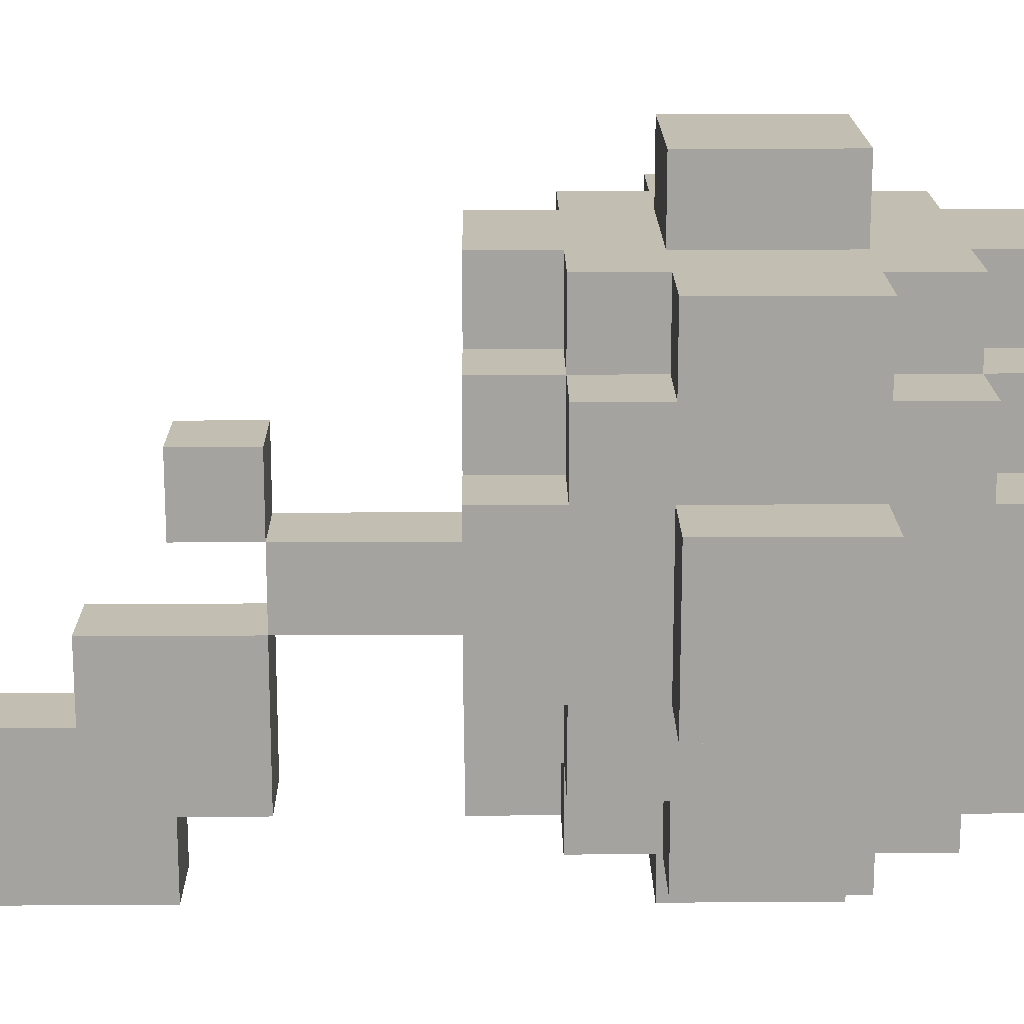
<metadata>
{"format":"obj","ext":"obj","renderer":"f3d","projection":"perspective","resolution":1024,"background":"white","views":[{"elev":17.3,"azim":-90.6,"up":"+Z"}]}
</metadata>
<code>
o
v -0.3 0.2 0.1
v -0.3 0.2 -0.1
v -0.3 0.4 0.1
v -0.3 0.4 -0.1
v -0.2 0 0.1
v -0.2 0 -0.1
v -0.2 0.1 0.2
v -0.2 0.1 0.1
v -0.2 0.1 -0.1
v -0.2 0.1 -0.2
v -0.2 0.2 0.3
v -0.2 0.2 0.2
v -0.2 0.2 0.1
v -0.2 0.2 -0.1
v -0.2 0.2 -0.2
v -0.2 0.2 -0.3
v -0.2 0.4 0.3
v -0.2 0.4 0.2
v -0.2 0.4 0.1
v -0.2 0.4 -0.1
v -0.2 0.4 -0.2
v -0.2 0.4 -0.3
v -0.2 0.5 0.2
v -0.2 0.5 0.1
v -0.2 0.5 -0.1
v -0.2 0.5 -0.2
v -0.2 0.6 0.1
v -0.2 0.6 -0.1
v -0.1 0 0.2
v -0.1 0 0.1
v -0.1 0 -0.1
v -0.1 0 -0.2
v -0.1 0.1 0.3
v -0.1 0.1 0.2
v -0.1 0.1 0.1
v -0.1 0.1 -0.1
v -0.1 0.1 -0.2
v -0.1 0.1 -0.3
v -0.1 0.2 0.3
v -0.1 0.2 0.2
v -0.1 0.2 -0.2
v -0.1 0.2 -0.3
v -0.1 0.4 0.3
v -0.1 0.4 0.2
v -0.1 0.4 -0.2
v -0.1 0.4 -0.3
v -0.1 0.5 0.3
v -0.1 0.5 0.2
v -0.1 0.5 0.1
v -0.1 0.5 -0.1
v -0.1 0.5 -0.2
v -0.1 0.5 -0.3
v -0.1 0.6 0.2
v -0.1 0.6 0.1
v -0.1 0.6 -0.1
v -0.1 0.6 -0.2
v 2.98e-08 0 0.3
v 2.98e-08 0 0.2
v 2.98e-08 0 -0.2
v 2.98e-08 0 -0.3
v 2.98e-08 0.1 0.3
v 2.98e-08 0.1 0.2
v 2.98e-08 0.1 -0.2
v 2.98e-08 0.1 -0.3
v 2.98e-08 0.2 0.4
v 2.98e-08 0.2 0.3
v 2.98e-08 0.2 -0.3
v 2.98e-08 0.2 -0.4
v 2.98e-08 0.4 0.4
v 2.98e-08 0.4 0.3
v 2.98e-08 0.4 -0.3
v 2.98e-08 0.4 -0.4
v 2.98e-08 0.5 0.3
v 2.98e-08 0.5 0.2
v 2.98e-08 0.5 -0.2
v 2.98e-08 0.5 -0.3
v 2.98e-08 0.6 0.3
v 2.98e-08 0.6 0.2
v 2.98e-08 0.6 0
v 2.98e-08 0.6 -0.1
v 2.98e-08 0.6 -0.2
v 2.98e-08 0.6 -0.3
v 2.98e-08 0.8 0.1
v 2.98e-08 0.8 0
v 2.98e-08 0.8 -0.1
v 2.98e-08 0.8 -0.3
v 2.98e-08 0.9 0.1
v 2.98e-08 0.9 0
v 2.98e-08 0.9 -0.3
v 2.98e-08 0.9 -0.4
v 2.98e-08 1 -0.1
v 2.98e-08 1 -0.2
v 2.98e-08 1.1 -0.2
v 2.98e-08 1.1 -0.4
v 0.2 0 0.1
v 0.2 0 -0.1
v 0.2 0.1 0.1
v 0.2 0.1 -0.1
v 0.2 0.5 0.1
v 0.2 0.5 0
v 0.2 0.6 0.1
v 0.2 0.6 0
v 2.98e-08 0 0.1
v 2.98e-08 0 -0.1
v 2.98e-08 0.1 0.1
v 2.98e-08 0.1 -0.1
v 2.98e-08 0.5 0.1
v 2.98e-08 0.5 0
v 2.98e-08 0.6 0.1
v 2.98e-08 0.6 0
v 0.1 0.6 0
v 0.1 0.6 -0.1
v 0.1 0.8 0.1
v 0.1 0.8 0
v 0.1 0.8 -0.1
v 0.1 0.8 -0.3
v 0.1 0.9 0.1
v 0.1 0.9 0
v 0.1 0.9 -0.3
v 0.1 0.9 -0.4
v 0.1 1 -0.1
v 0.1 1 -0.2
v 0.1 1.1 -0.2
v 0.1 1.1 -0.4
v 0.2 0 0.3
v 0.2 0 0.2
v 0.2 0 -0.2
v 0.2 0 -0.3
v 0.2 0.1 0.3
v 0.2 0.1 0.2
v 0.2 0.1 -0.2
v 0.2 0.1 -0.3
v 0.2 0.2 0.4
v 0.2 0.2 0.3
v 0.2 0.2 -0.3
v 0.2 0.2 -0.4
v 0.2 0.4 0.4
v 0.2 0.4 0.3
v 0.2 0.4 -0.3
v 0.2 0.4 -0.4
v 0.2 0.5 0.3
v 0.2 0.5 0.2
v 0.2 0.5 -0.2
v 0.2 0.5 -0.3
v 0.2 0.6 0.3
v 0.2 0.6 0.2
v 0.2 0.6 -0.2
v 0.2 0.6 -0.3
v 0.3 0 0.2
v 0.3 0 0.1
v 0.3 0 -0.1
v 0.3 0 -0.2
v 0.3 0.1 0.3
v 0.3 0.1 0.2
v 0.3 0.1 0.1
v 0.3 0.1 -0.1
v 0.3 0.1 -0.2
v 0.3 0.1 -0.3
v 0.3 0.2 0.3
v 0.3 0.2 0.2
v 0.3 0.2 -0.2
v 0.3 0.2 -0.3
v 0.3 0.4 0.3
v 0.3 0.4 0.2
v 0.3 0.4 -0.2
v 0.3 0.4 -0.3
v 0.3 0.5 0.3
v 0.3 0.5 0.2
v 0.3 0.5 0.1
v 0.3 0.5 -0.1
v 0.3 0.5 -0.2
v 0.3 0.5 -0.3
v 0.3 0.6 0.2
v 0.3 0.6 0.1
v 0.3 0.6 -0.1
v 0.3 0.6 -0.2
v 0.4 0 0.1
v 0.4 0 -0.1
v 0.4 0.1 0.2
v 0.4 0.1 0.1
v 0.4 0.1 -0.1
v 0.4 0.1 -0.2
v 0.4 0.2 0.3
v 0.4 0.2 0.2
v 0.4 0.2 0.1
v 0.4 0.2 -0.1
v 0.4 0.2 -0.2
v 0.4 0.2 -0.3
v 0.4 0.4 0.3
v 0.4 0.4 0.2
v 0.4 0.4 0.1
v 0.4 0.4 -0.1
v 0.4 0.4 -0.2
v 0.4 0.4 -0.3
v 0.4 0.5 0.2
v 0.4 0.5 0.1
v 0.4 0.5 -0.1
v 0.4 0.5 -0.2
v 0.4 0.6 0.1
v 0.4 0.6 -0.1
v 0.5 0.2 0.1
v 0.5 0.2 -0.1
v 0.5 0.4 0.1
v 0.5 0.4 -0.1
v 2.98e-08 0.2 0.4
v 2.98e-08 0.4 0.4
v 0.2 0.2 0.4
v 0.2 0.4 0.4
v -0.2 0.2 0.3
v -0.2 0.4 0.3
v -0.1 0.1 0.3
v -0.1 0.2 0.3
v -0.1 0.4 0.3
v -0.1 0.5 0.3
v 2.98e-08 0 0.3
v 2.98e-08 0.1 0.3
v 2.98e-08 0.2 0.3
v 2.98e-08 0.4 0.3
v 2.98e-08 0.5 0.3
v 2.98e-08 0.6 0.3
v 0.2 0 0.3
v 0.2 0.1 0.3
v 0.2 0.2 0.3
v 0.2 0.4 0.3
v 0.2 0.5 0.3
v 0.2 0.6 0.3
v 0.3 0.1 0.3
v 0.3 0.2 0.3
v 0.3 0.4 0.3
v 0.3 0.5 0.3
v 0.4 0.2 0.3
v 0.4 0.4 0.3
v -0.2 0.1 0.2
v -0.2 0.2 0.2
v -0.2 0.4 0.2
v -0.2 0.5 0.2
v -0.1 0 0.2
v -0.1 0.1 0.2
v -0.1 0.2 0.2
v -0.1 0.4 0.2
v -0.1 0.5 0.2
v -0.1 0.6 0.2
v 2.98e-08 0 0.2
v 2.98e-08 0.1 0.2
v 2.98e-08 0.5 0.2
v 2.98e-08 0.6 0.2
v 0.2 0 0.2
v 0.2 0.1 0.2
v 0.2 0.5 0.2
v 0.2 0.6 0.2
v 0.3 0 0.2
v 0.3 0.1 0.2
v 0.3 0.2 0.2
v 0.3 0.4 0.2
v 0.3 0.5 0.2
v 0.3 0.6 0.2
v 0.4 0.1 0.2
v 0.4 0.2 0.2
v 0.4 0.4 0.2
v 0.4 0.5 0.2
v -0.3 0.2 0.1
v -0.3 0.4 0.1
v -0.2 0 0.1
v -0.2 0.1 0.1
v -0.2 0.2 0.1
v -0.2 0.4 0.1
v -0.2 0.5 0.1
v -0.2 0.6 0.1
v -0.1 0 0.1
v -0.1 0.1 0.1
v -0.1 0.5 0.1
v -0.1 0.6 0.1
v 2.98e-08 0.8 0.1
v 2.98e-08 0.9 0.1
v 0.1 0.8 0.1
v 0.1 0.9 0.1
v 0.3 0 0.1
v 0.3 0.1 0.1
v 0.3 0.5 0.1
v 0.3 0.6 0.1
v 0.4 0 0.1
v 0.4 0.1 0.1
v 0.4 0.2 0.1
v 0.4 0.4 0.1
v 0.4 0.5 0.1
v 0.4 0.6 0.1
v 0.5 0.2 0.1
v 0.5 0.4 0.1
v 2.98e-08 0.5 0
v 2.98e-08 0.6 0
v 2.98e-08 0.8 0
v 0.1 0.6 0
v 0.1 0.8 0
v 0.2 0.5 0
v 0.2 0.6 0
v 2.98e-08 0 -0.1
v 2.98e-08 0.1 -0.1
v 2.98e-08 0.8 -0.1
v 2.98e-08 1 -0.1
v 0.1 0.8 -0.1
v 0.1 1 -0.1
v 0.2 0 -0.1
v 0.2 0.1 -0.1
v 2.98e-08 1 -0.2
v 2.98e-08 1.1 -0.2
v 0.1 1 -0.2
v 0.1 1.1 -0.2
v 2.98e-08 0 0.1
v 2.98e-08 0.1 0.1
v 2.98e-08 0.5 0.1
v 2.98e-08 0.6 0.1
v 0.2 0 0.1
v 0.2 0.1 0.1
v 0.2 0.5 0.1
v 0.2 0.6 0.1
v 2.98e-08 0.8 0
v 2.98e-08 0.9 0
v 0.1 0.8 0
v 0.1 0.9 0
v -0.3 0.2 -0.1
v -0.3 0.4 -0.1
v -0.2 0 -0.1
v -0.2 0.1 -0.1
v -0.2 0.2 -0.1
v -0.2 0.4 -0.1
v -0.2 0.5 -0.1
v -0.2 0.6 -0.1
v -0.1 0 -0.1
v -0.1 0.1 -0.1
v -0.1 0.5 -0.1
v -0.1 0.6 -0.1
v 2.98e-08 0.6 -0.1
v 2.98e-08 0.8 -0.1
v 0.1 0.6 -0.1
v 0.1 0.8 -0.1
v 0.3 0 -0.1
v 0.3 0.1 -0.1
v 0.3 0.5 -0.1
v 0.3 0.6 -0.1
v 0.4 0 -0.1
v 0.4 0.1 -0.1
v 0.4 0.2 -0.1
v 0.4 0.4 -0.1
v 0.4 0.5 -0.1
v 0.4 0.6 -0.1
v 0.5 0.2 -0.1
v 0.5 0.4 -0.1
v -0.2 0.1 -0.2
v -0.2 0.2 -0.2
v -0.2 0.4 -0.2
v -0.2 0.5 -0.2
v -0.1 0 -0.2
v -0.1 0.1 -0.2
v -0.1 0.2 -0.2
v -0.1 0.4 -0.2
v -0.1 0.5 -0.2
v -0.1 0.6 -0.2
v 2.98e-08 0 -0.2
v 2.98e-08 0.1 -0.2
v 2.98e-08 0.5 -0.2
v 2.98e-08 0.6 -0.2
v 0.2 0 -0.2
v 0.2 0.1 -0.2
v 0.2 0.5 -0.2
v 0.2 0.6 -0.2
v 0.3 0 -0.2
v 0.3 0.1 -0.2
v 0.3 0.2 -0.2
v 0.3 0.4 -0.2
v 0.3 0.5 -0.2
v 0.3 0.6 -0.2
v 0.4 0.1 -0.2
v 0.4 0.2 -0.2
v 0.4 0.4 -0.2
v 0.4 0.5 -0.2
v -0.2 0.2 -0.3
v -0.2 0.4 -0.3
v -0.1 0.1 -0.3
v -0.1 0.2 -0.3
v -0.1 0.4 -0.3
v -0.1 0.5 -0.3
v 2.98e-08 0 -0.3
v 2.98e-08 0.1 -0.3
v 2.98e-08 0.2 -0.3
v 2.98e-08 0.4 -0.3
v 2.98e-08 0.5 -0.3
v 2.98e-08 0.6 -0.3
v 2.98e-08 0.8 -0.3
v 2.98e-08 0.9 -0.3
v 0.1 0.8 -0.3
v 0.1 0.9 -0.3
v 0.2 0 -0.3
v 0.2 0.1 -0.3
v 0.2 0.2 -0.3
v 0.2 0.4 -0.3
v 0.2 0.5 -0.3
v 0.2 0.6 -0.3
v 0.3 0.1 -0.3
v 0.3 0.2 -0.3
v 0.3 0.4 -0.3
v 0.3 0.5 -0.3
v 0.4 0.2 -0.3
v 0.4 0.4 -0.3
v 2.98e-08 0.2 -0.4
v 2.98e-08 0.4 -0.4
v 2.98e-08 0.9 -0.4
v 2.98e-08 1.1 -0.4
v 0.1 0.9 -0.4
v 0.1 1.1 -0.4
v 0.2 0.2 -0.4
v 0.2 0.4 -0.4
v 2.98e-08 0 0.3
v 0.2 0 0.3
v -0.1 0 0.2
v 2.98e-08 0 0.2
v 0.2 0 0.2
v 0.3 0 0.2
v -0.2 0 0.1
v -0.1 0 0.1
v 2.98e-08 0 0.1
v 0.2 0 0.1
v 0.3 0 0.1
v 0.4 0 0.1
v -0.2 0 -0.1
v -0.1 0 -0.1
v 2.98e-08 0 -0.1
v 0.2 0 -0.1
v 0.3 0 -0.1
v 0.4 0 -0.1
v -0.1 0 -0.2
v 2.98e-08 0 -0.2
v 0.2 0 -0.2
v 0.3 0 -0.2
v 2.98e-08 0 -0.3
v 0.2 0 -0.3
v -0.1 0.1 0.3
v 2.98e-08 0.1 0.3
v 0.2 0.1 0.3
v 0.3 0.1 0.3
v -0.2 0.1 0.2
v -0.1 0.1 0.2
v 2.98e-08 0.1 0.2
v 0.2 0.1 0.2
v 0.3 0.1 0.2
v 0.4 0.1 0.2
v -0.2 0.1 0.1
v -0.1 0.1 0.1
v 2.98e-08 0.1 0.1
v 0.2 0.1 0.1
v 0.3 0.1 0.1
v 0.4 0.1 0.1
v -0.2 0.1 -0.1
v -0.1 0.1 -0.1
v 2.98e-08 0.1 -0.1
v 0.2 0.1 -0.1
v 0.3 0.1 -0.1
v 0.4 0.1 -0.1
v -0.2 0.1 -0.2
v -0.1 0.1 -0.2
v 2.98e-08 0.1 -0.2
v 0.2 0.1 -0.2
v 0.3 0.1 -0.2
v 0.4 0.1 -0.2
v -0.1 0.1 -0.3
v 2.98e-08 0.1 -0.3
v 0.2 0.1 -0.3
v 0.3 0.1 -0.3
v 2.98e-08 0.2 0.4
v 0.2 0.2 0.4
v -0.2 0.2 0.3
v -0.1 0.2 0.3
v 2.98e-08 0.2 0.3
v 0.2 0.2 0.3
v 0.3 0.2 0.3
v 0.4 0.2 0.3
v -0.2 0.2 0.2
v -0.1 0.2 0.2
v 0.3 0.2 0.2
v 0.4 0.2 0.2
v -0.3 0.2 0.1
v -0.2 0.2 0.1
v 0.4 0.2 0.1
v 0.5 0.2 0.1
v -0.3 0.2 -0.1
v -0.2 0.2 -0.1
v 0.4 0.2 -0.1
v 0.5 0.2 -0.1
v -0.2 0.2 -0.2
v -0.1 0.2 -0.2
v 0.3 0.2 -0.2
v 0.4 0.2 -0.2
v -0.2 0.2 -0.3
v -0.1 0.2 -0.3
v 2.98e-08 0.2 -0.3
v 0.2 0.2 -0.3
v 0.3 0.2 -0.3
v 0.4 0.2 -0.3
v 2.98e-08 0.2 -0.4
v 0.2 0.2 -0.4
v 2.98e-08 0.8 0.1
v 0.1 0.8 0.1
v 2.98e-08 0.8 0
v 0.1 0.8 0
v 2.98e-08 0.8 -0.1
v 0.1 0.8 -0.1
v 2.98e-08 0.8 -0.3
v 0.1 0.8 -0.3
v 2.98e-08 0.9 -0.3
v 0.1 0.9 -0.3
v 2.98e-08 0.9 -0.4
v 0.1 0.9 -0.4
v 2.98e-08 0.4 0.4
v 0.2 0.4 0.4
v -0.2 0.4 0.3
v -0.1 0.4 0.3
v 2.98e-08 0.4 0.3
v 0.2 0.4 0.3
v 0.3 0.4 0.3
v 0.4 0.4 0.3
v -0.2 0.4 0.2
v -0.1 0.4 0.2
v 0.3 0.4 0.2
v 0.4 0.4 0.2
v -0.3 0.4 0.1
v -0.2 0.4 0.1
v 0.4 0.4 0.1
v 0.5 0.4 0.1
v -0.3 0.4 -0.1
v -0.2 0.4 -0.1
v 0.4 0.4 -0.1
v 0.5 0.4 -0.1
v -0.2 0.4 -0.2
v -0.1 0.4 -0.2
v 0.3 0.4 -0.2
v 0.4 0.4 -0.2
v -0.2 0.4 -0.3
v -0.1 0.4 -0.3
v 2.98e-08 0.4 -0.3
v 0.2 0.4 -0.3
v 0.3 0.4 -0.3
v 0.4 0.4 -0.3
v 2.98e-08 0.4 -0.4
v 0.2 0.4 -0.4
v -0.1 0.5 0.3
v 2.98e-08 0.5 0.3
v 0.2 0.5 0.3
v 0.3 0.5 0.3
v -0.2 0.5 0.2
v -0.1 0.5 0.2
v 2.98e-08 0.5 0.2
v 0.2 0.5 0.2
v 0.3 0.5 0.2
v 0.4 0.5 0.2
v -0.2 0.5 0.1
v -0.1 0.5 0.1
v 2.98e-08 0.5 0.1
v 0.2 0.5 0.1
v 0.3 0.5 0.1
v 0.4 0.5 0.1
v 2.98e-08 0.5 0
v 0.2 0.5 0
v -0.2 0.5 -0.1
v -0.1 0.5 -0.1
v 0.3 0.5 -0.1
v 0.4 0.5 -0.1
v -0.2 0.5 -0.2
v -0.1 0.5 -0.2
v 2.98e-08 0.5 -0.2
v 0.2 0.5 -0.2
v 0.3 0.5 -0.2
v 0.4 0.5 -0.2
v -0.1 0.5 -0.3
v 2.98e-08 0.5 -0.3
v 0.2 0.5 -0.3
v 0.3 0.5 -0.3
v 2.98e-08 0.6 0.3
v 0.2 0.6 0.3
v -0.1 0.6 0.2
v 2.98e-08 0.6 0.2
v 0.2 0.6 0.2
v 0.3 0.6 0.2
v -0.2 0.6 0.1
v -0.1 0.6 0.1
v 2.98e-08 0.6 0.1
v 0.2 0.6 0.1
v 0.3 0.6 0.1
v 0.4 0.6 0.1
v 2.98e-08 0.6 0
v 0.1 0.6 0
v 0.2 0.6 0
v -0.2 0.6 -0.1
v -0.1 0.6 -0.1
v 2.98e-08 0.6 -0.1
v 0.1 0.6 -0.1
v 0.2 0.6 -0.1
v 0.3 0.6 -0.1
v 0.4 0.6 -0.1
v -0.1 0.6 -0.2
v 2.98e-08 0.6 -0.2
v 0.2 0.6 -0.2
v 0.3 0.6 -0.2
v 2.98e-08 0.6 -0.3
v 0.2 0.6 -0.3
v 2.98e-08 0.8 0
v 0.1 0.8 0
v 2.98e-08 0.8 -0.1
v 0.1 0.8 -0.1
v 2.98e-08 0.9 0.1
v 0.1 0.9 0.1
v 2.98e-08 0.9 0
v 0.1 0.9 0
v 2.98e-08 1 -0.1
v 0.1 1 -0.1
v 2.98e-08 1 -0.2
v 0.1 1 -0.2
v 2.98e-08 1.1 -0.2
v 0.1 1.1 -0.2
v 2.98e-08 1.1 -0.4
v 0.1 1.1 -0.4
f 3 2 1
f 4 2 3
f 8 6 5
f 9 6 8
f 12 8 7
f 12 10 9
f 12 9 8
f 13 10 12
f 14 10 13
f 15 10 14
f 17 12 11
f 17 13 12
f 18 13 17
f 19 13 18
f 20 16 15
f 20 15 14
f 21 16 20
f 22 16 21
f 23 19 18
f 23 21 20
f 23 20 19
f 24 21 23
f 25 21 24
f 26 21 25
f 27 25 24
f 28 25 27
f 34 30 29
f 35 30 34
f 36 32 31
f 37 32 36
f 39 34 33
f 40 34 39
f 41 38 37
f 42 38 41
f 47 44 43
f 48 44 47
f 51 46 45
f 52 46 51
f 53 49 48
f 54 49 53
f 55 51 50
f 56 51 55
f 61 58 57
f 62 58 61
f 63 60 59
f 64 60 63
f 69 66 65
f 70 66 69
f 71 68 67
f 72 68 71
f 77 74 73
f 78 74 77
f 81 76 75
f 82 76 81
f 84 80 79
f 85 80 84
f 87 84 83
f 88 84 87
f 89 86 85
f 91 89 85
f 91 90 89
f 92 90 91
f 93 90 92
f 94 90 93
f 97 96 95
f 98 96 97
f 101 100 99
f 102 100 101
f 103 104 105
f 105 104 106
f 107 108 109
f 109 108 110
f 111 112 114
f 114 112 115
f 113 114 117
f 117 114 118
f 115 116 119
f 119 120 121
f 115 119 121
f 121 120 122
f 122 120 123
f 123 120 124
f 125 126 129
f 129 126 130
f 127 128 131
f 131 128 132
f 133 134 137
f 137 134 138
f 135 136 139
f 139 136 140
f 141 142 145
f 145 142 146
f 143 144 147
f 147 144 148
f 149 150 154
f 154 150 155
f 151 152 156
f 156 152 157
f 153 154 159
f 159 154 160
f 157 158 161
f 161 158 162
f 163 164 167
f 167 164 168
f 165 166 171
f 171 166 172
f 168 169 173
f 173 169 174
f 170 171 175
f 175 171 176
f 177 178 180
f 180 178 181
f 179 180 184
f 181 182 184
f 180 181 184
f 184 182 185
f 185 182 186
f 186 182 187
f 183 184 189
f 184 185 189
f 189 185 190
f 190 185 191
f 187 188 192
f 186 187 192
f 192 188 193
f 193 188 194
f 190 191 195
f 192 193 195
f 191 192 195
f 195 193 196
f 196 193 197
f 197 193 198
f 196 197 199
f 199 197 200
f 201 202 203
f 203 202 204
f 207 206 205
f 208 206 207
f 212 210 209
f 213 210 212
f 216 212 211
f 216 214 213
f 216 213 212
f 217 214 216
f 218 214 217
f 219 214 218
f 221 216 215
f 221 217 216
f 222 217 221
f 223 217 222
f 224 220 219
f 224 219 218
f 225 220 224
f 226 220 225
f 227 223 222
f 227 225 224
f 227 224 223
f 228 225 227
f 229 225 228
f 230 225 229
f 231 229 228
f 232 229 231
f 238 234 233
f 239 234 238
f 240 236 235
f 241 236 240
f 243 238 237
f 244 238 243
f 245 242 241
f 246 242 245
f 251 248 247
f 252 248 251
f 255 250 249
f 256 250 255
f 257 253 252
f 258 253 257
f 259 255 254
f 260 255 259
f 265 262 261
f 266 262 265
f 269 264 263
f 270 264 269
f 271 268 267
f 272 268 271
f 275 274 273
f 276 274 275
f 281 278 277
f 282 278 281
f 285 280 279
f 286 280 285
f 287 284 283
f 288 284 287
f 292 290 289
f 292 291 290
f 293 291 292
f 294 292 289
f 295 292 294
f 300 299 298
f 301 299 300
f 302 297 296
f 303 297 302
f 306 305 304
f 307 305 306
f 308 309 312
f 312 309 313
f 310 311 314
f 314 311 315
f 316 317 318
f 318 317 319
f 320 321 324
f 324 321 325
f 322 323 328
f 328 323 329
f 326 327 330
f 330 327 331
f 332 333 334
f 334 333 335
f 336 337 340
f 340 337 341
f 338 339 344
f 344 339 345
f 342 343 346
f 346 343 347
f 348 349 353
f 353 349 354
f 350 351 355
f 355 351 356
f 352 353 358
f 358 353 359
f 356 357 360
f 360 357 361
f 362 363 366
f 366 363 367
f 364 365 370
f 370 365 371
f 367 368 372
f 372 368 373
f 369 370 374
f 374 370 375
f 376 377 379
f 379 377 380
f 378 379 383
f 380 381 383
f 379 380 383
f 383 381 384
f 384 381 385
f 385 381 386
f 388 389 390
f 390 389 391
f 382 383 392
f 383 384 392
f 392 384 393
f 393 384 394
f 386 387 395
f 385 386 395
f 395 387 396
f 396 387 397
f 393 394 398
f 395 396 398
f 394 395 398
f 398 396 399
f 399 396 400
f 400 396 401
f 399 400 402
f 402 400 403
f 406 407 408
f 408 407 409
f 404 405 410
f 410 405 411
f 415 413 412
f 416 413 415
f 419 415 414
f 419 417 416
f 419 416 415
f 420 417 419
f 421 417 420
f 422 417 421
f 424 419 418
f 424 420 419
f 425 420 424
f 426 420 425
f 427 423 422
f 427 422 421
f 428 423 427
f 429 423 428
f 430 426 425
f 430 428 427
f 430 427 426
f 431 428 430
f 432 428 431
f 433 428 432
f 434 432 431
f 435 432 434
f 441 437 436
f 442 437 441
f 443 439 438
f 444 439 443
f 446 441 440
f 447 441 446
f 450 445 444
f 451 445 450
f 454 449 448
f 455 449 454
f 458 453 452
f 459 453 458
f 462 457 456
f 463 457 462
f 464 460 459
f 465 460 464
f 466 462 461
f 467 462 466
f 472 469 468
f 473 469 472
f 476 471 470
f 477 471 476
f 478 475 474
f 479 475 478
f 484 481 480
f 485 481 484
f 486 483 482
f 487 483 486
f 492 489 488
f 493 489 492
f 496 491 490
f 497 491 496
f 498 495 494
f 499 495 498
f 502 501 500
f 503 501 502
f 506 505 504
f 507 505 506
f 510 509 508
f 511 509 510
f 512 513 516
f 516 513 517
f 514 515 520
f 520 515 521
f 518 519 522
f 522 519 523
f 524 525 528
f 528 525 529
f 526 527 530
f 530 527 531
f 532 533 536
f 536 533 537
f 534 535 540
f 540 535 541
f 538 539 542
f 542 539 543
f 544 545 549
f 549 545 550
f 546 547 551
f 551 547 552
f 548 549 554
f 554 549 555
f 552 553 558
f 558 553 559
f 556 557 560
f 560 557 561
f 562 563 566
f 566 563 567
f 564 565 570
f 570 565 571
f 567 568 572
f 572 568 573
f 569 570 574
f 574 570 575
f 576 577 579
f 579 577 580
f 578 579 583
f 580 581 583
f 579 580 583
f 583 581 584
f 584 581 585
f 585 581 586
f 582 583 588
f 583 584 588
f 586 587 590
f 585 586 590
f 582 588 591
f 591 588 592
f 592 588 593
f 589 590 594
f 590 587 595
f 594 590 595
f 595 587 596
f 596 587 597
f 592 593 598
f 593 594 598
f 595 596 598
f 594 595 598
f 598 596 599
f 599 596 600
f 600 596 601
f 599 600 602
f 602 600 603
f 604 605 606
f 606 605 607
f 608 609 610
f 610 609 611
f 612 613 614
f 614 613 615
f 616 617 618
f 618 617 619

</code>
